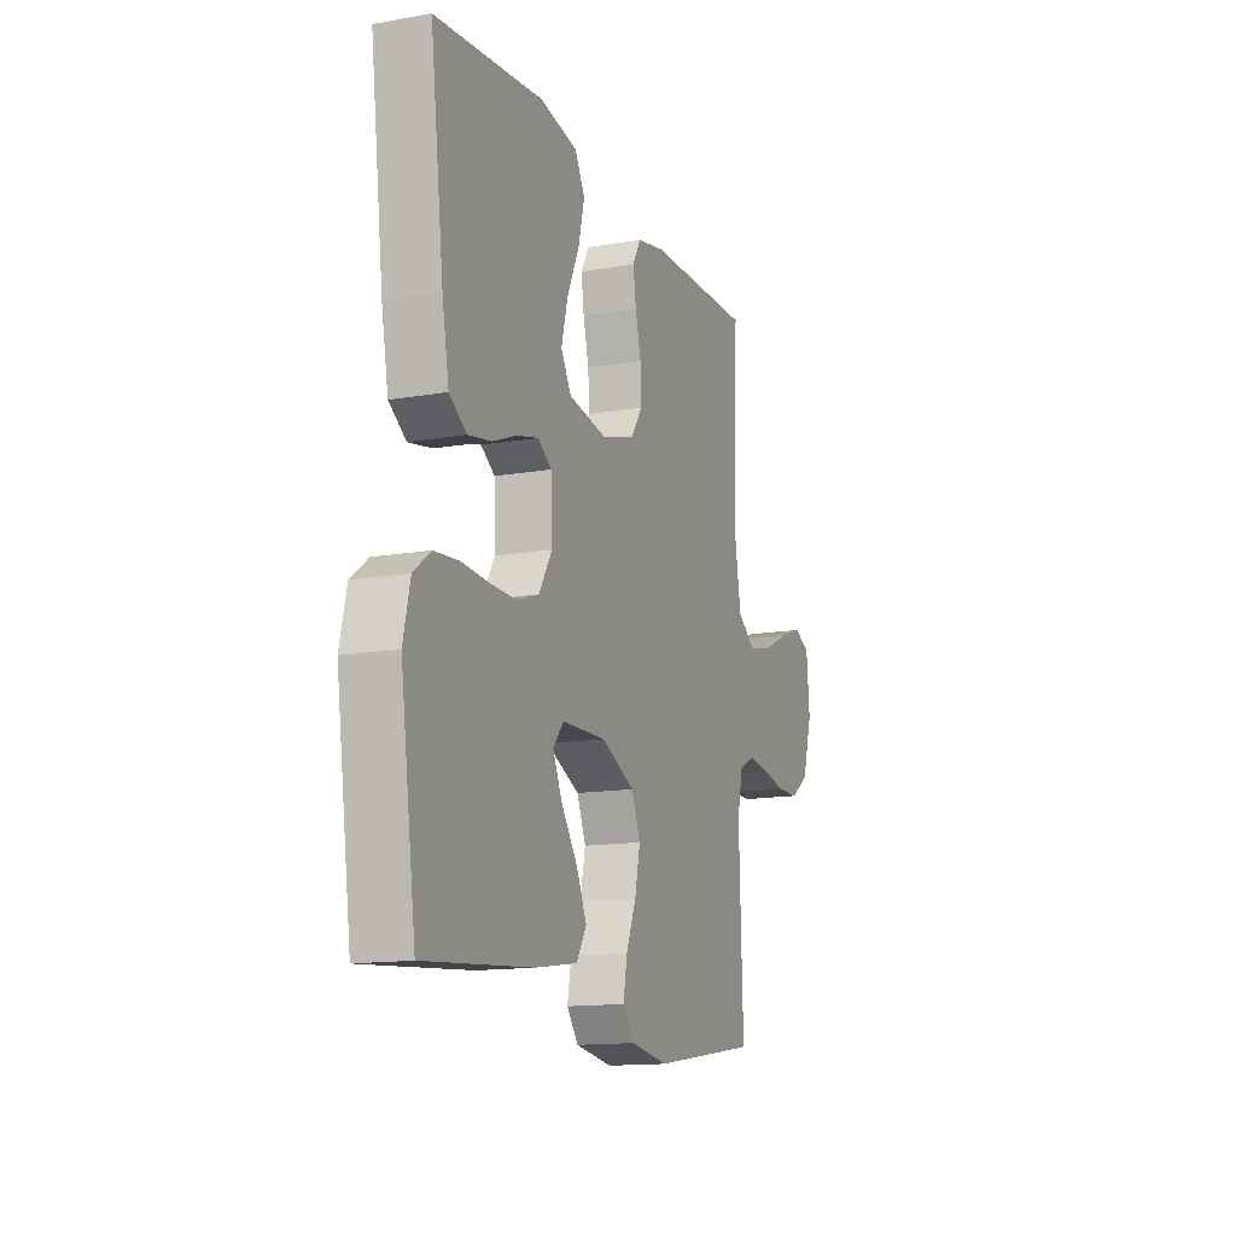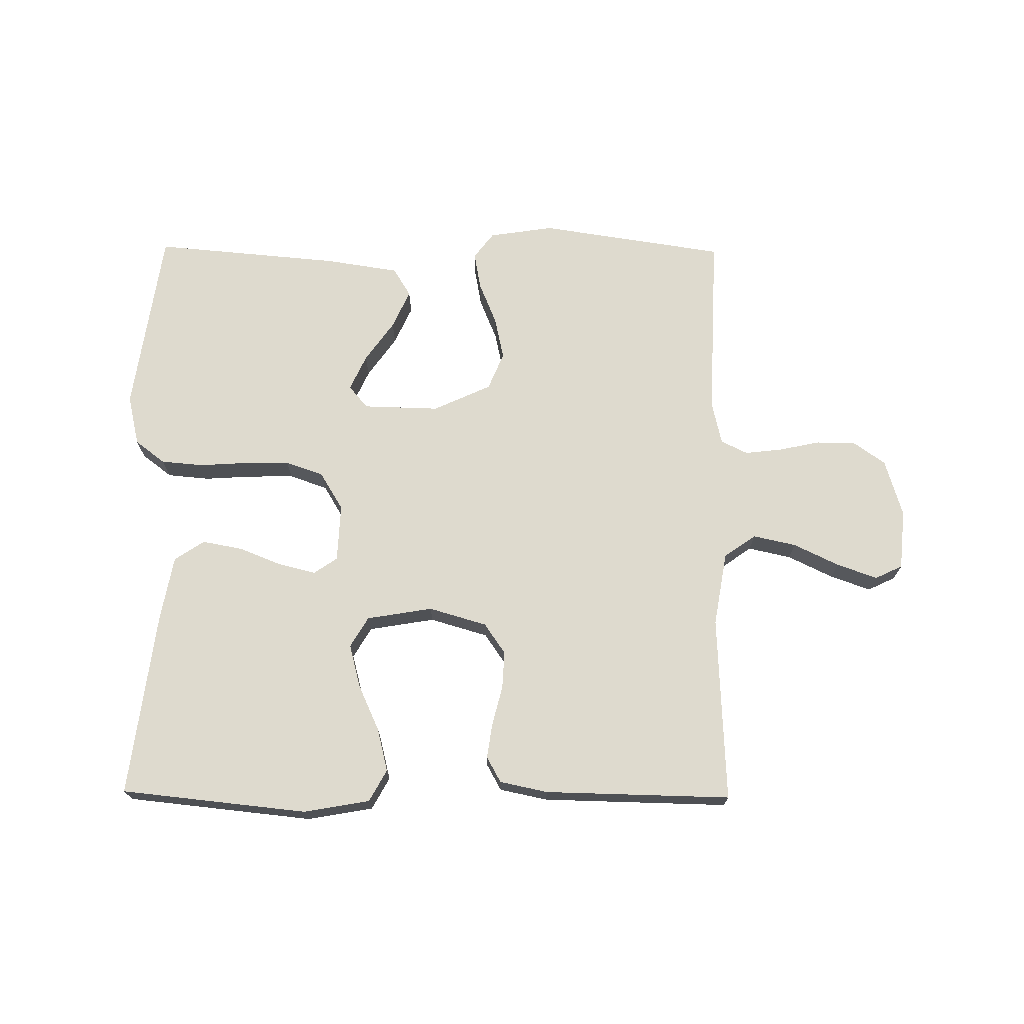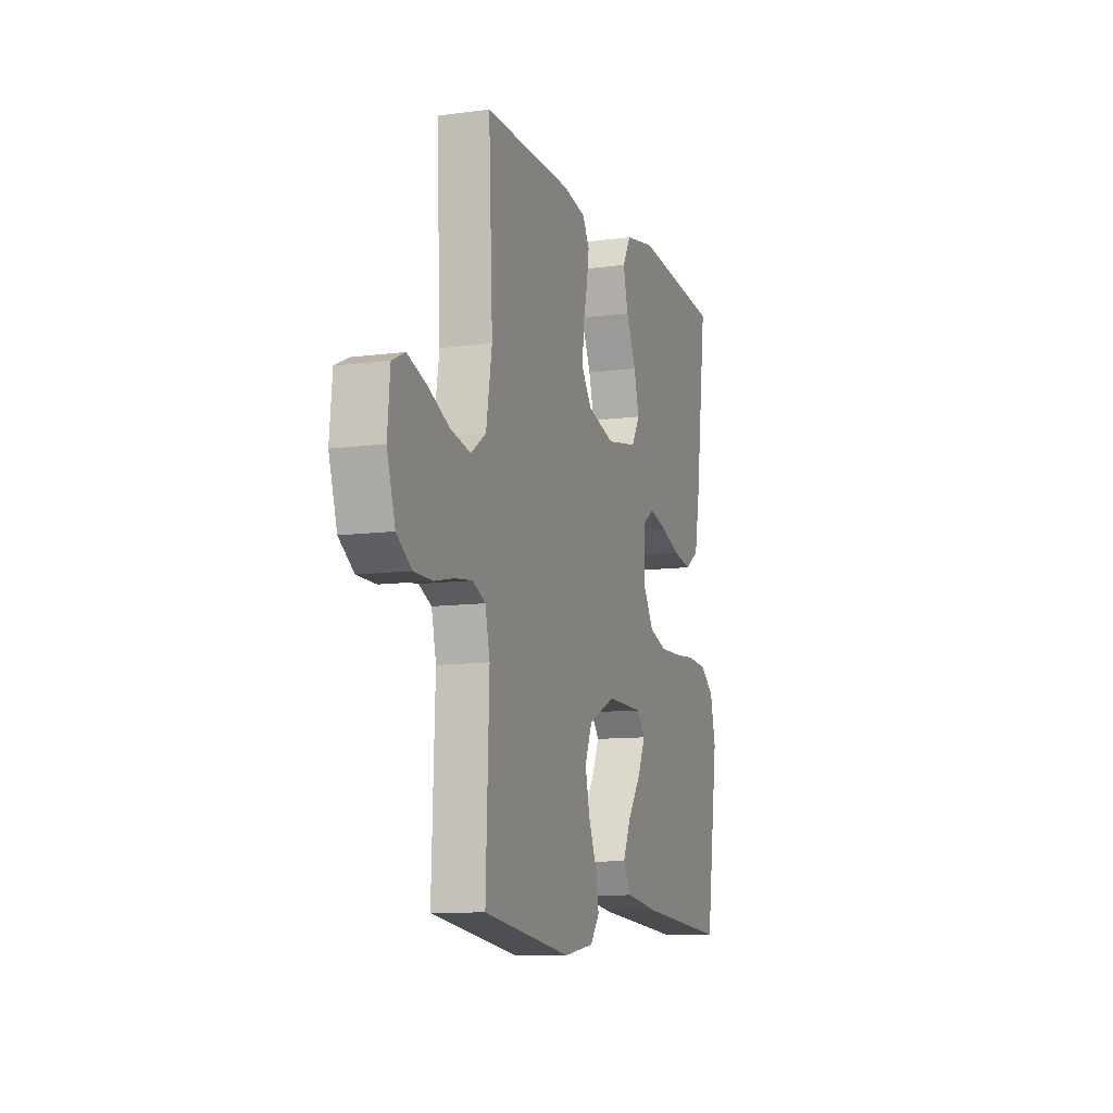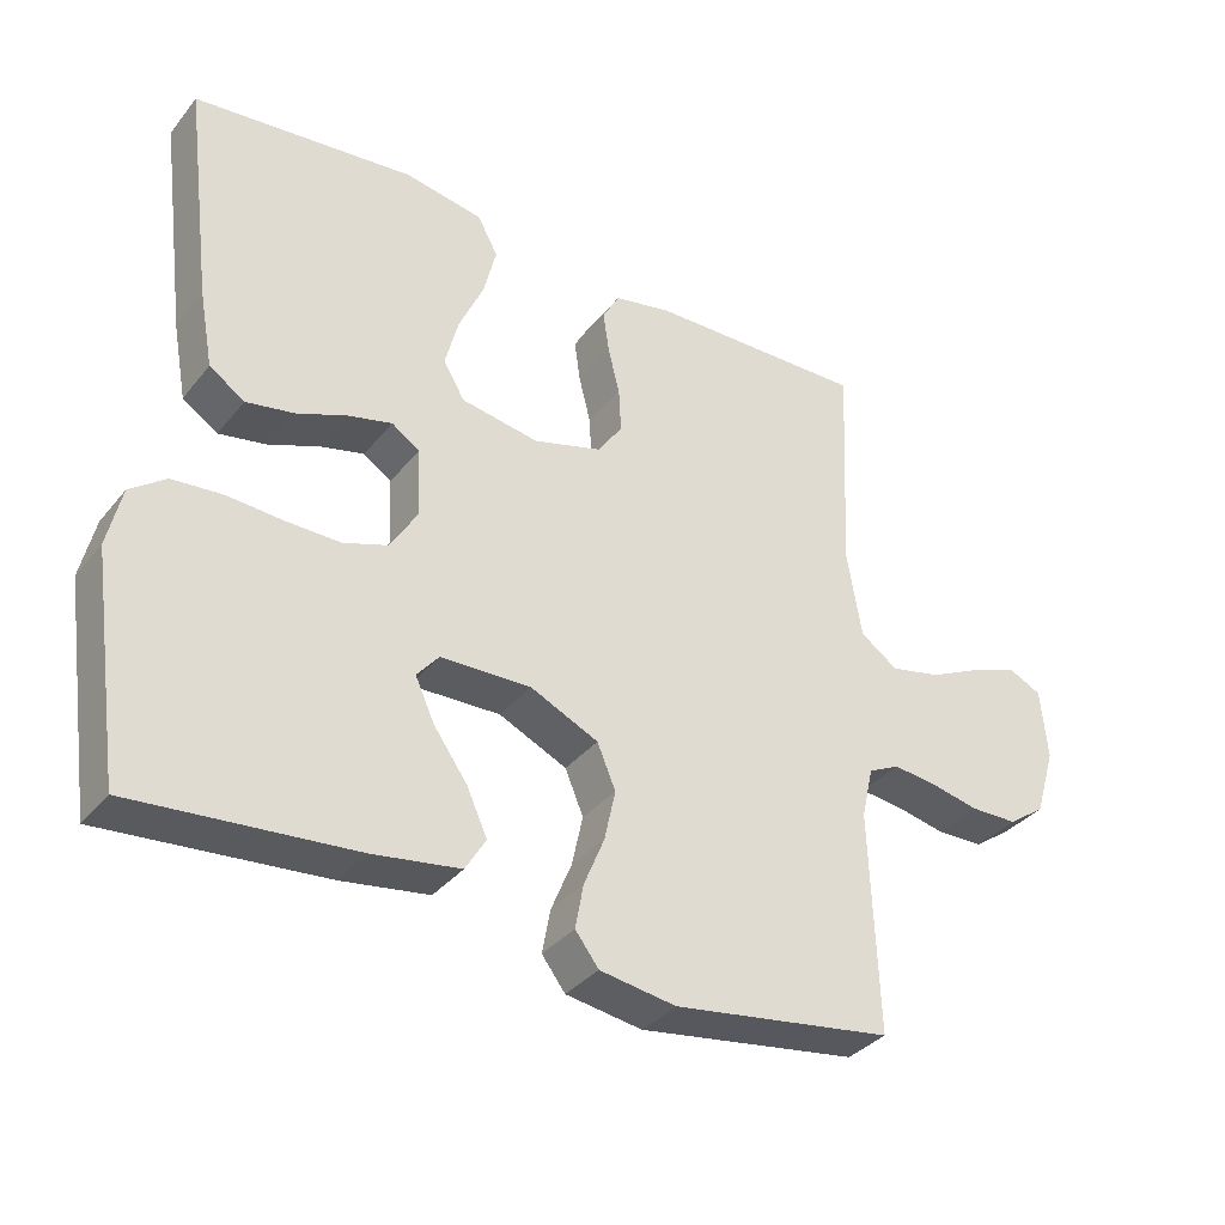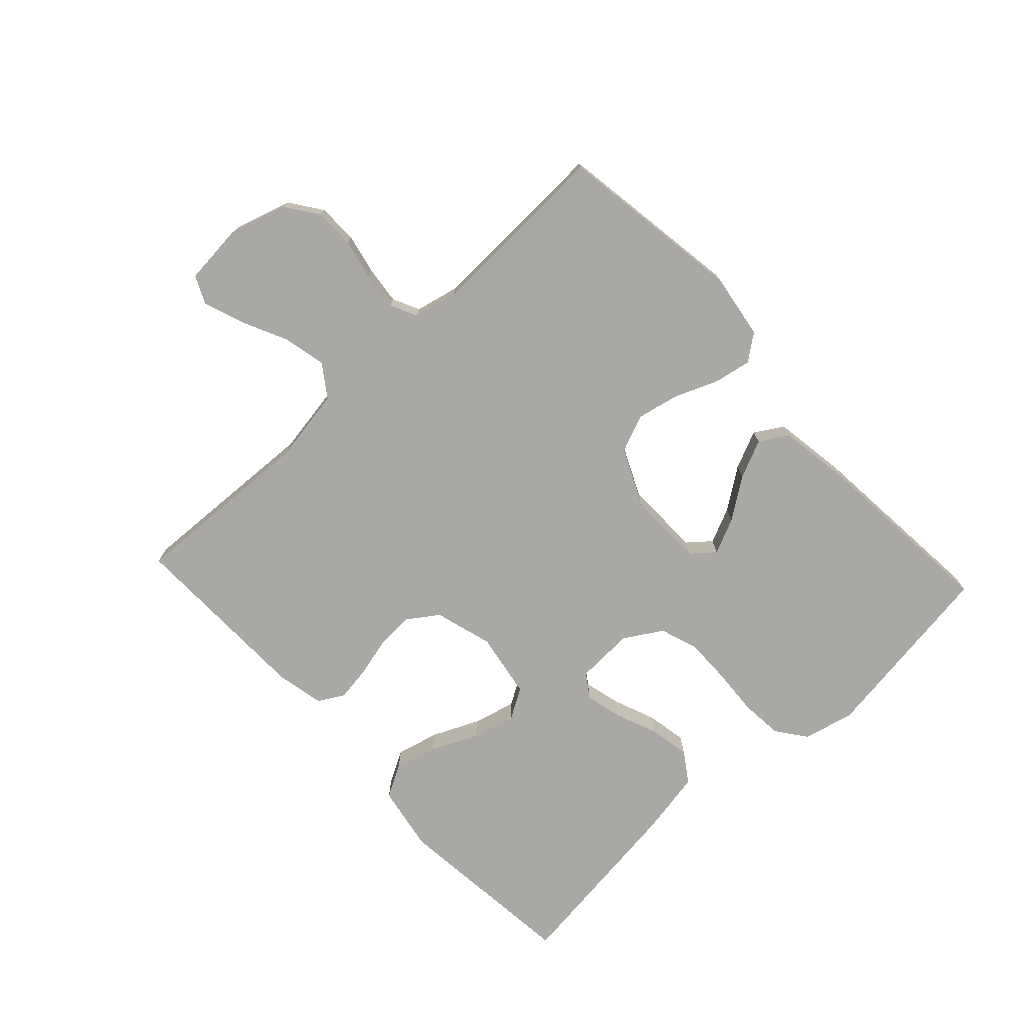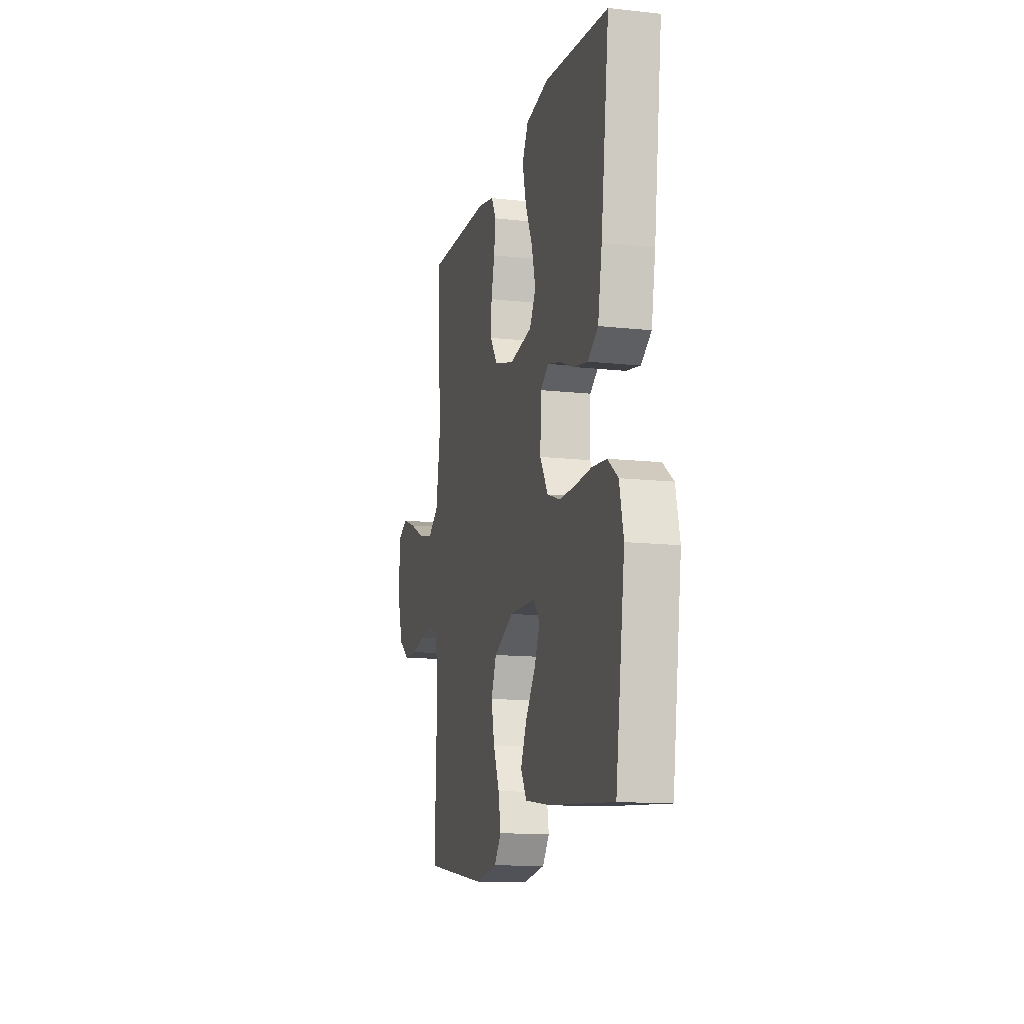
<metadata>
{"format":"obj","ext":"obj","renderer":"f3d","projection":"perspective","resolution":1024,"background":"white","views":[{"elev":-14.0,"azim":-68.9,"up":"+Z"},{"elev":71.2,"azim":0.6,"up":"+Y"},{"elev":-10.3,"azim":108.9,"up":"+Z"},{"elev":-35.1,"azim":-33.3,"up":"+Z"},{"elev":-74.9,"azim":132.9,"up":"+Y"},{"elev":-13.2,"azim":-104.1,"up":"+Z"}]}
</metadata>
<code>
v -0.5 0.07 0.5
v -0.2 0.07 0.531
v -0.094 0.07 0.512
v -0.066 0.07 0.461
v -0.083 0.07 0.392
v -0.117 0.07 0.317
v -0.135 0.07 0.248
v -0.106 0.07 0.199
v 0 0.07 0.181
v 0.093 0.07 0.208
v 0.127 0.07 0.257
v 0.124 0.07 0.317
v 0.108 0.07 0.381
v 0.1 0.07 0.437
v 0.123 0.07 0.478
v 0.2 0.07 0.494
v 0.5 0.07 0.5
v 0.486 0.07 0.2
v 0.506 0.07 0.081
v 0.557 0.07 0.045
v 0.626 0.07 0.06
v 0.699 0.07 0.095
v 0.764 0.07 0.118
v 0.808 0.07 0.097
v 0.817 0.07 0
v 0.789 0.07 -0.093
v 0.738 0.07 -0.129
v 0.674 0.07 -0.13
v 0.608 0.07 -0.116
v 0.548 0.07 -0.109
v 0.505 0.07 -0.13
v 0.489 0.07 -0.2
v 0.5 0.07 -0.5
v 0.2 0.07 -0.545
v 0.096 0.07 -0.529
v 0.064 0.07 -0.487
v 0.075 0.07 -0.427
v 0.103 0.07 -0.359
v 0.118 0.07 -0.29
v 0.093 0.07 -0.23
v 0 0.07 -0.187
v -0.123 0.07 -0.19
v -0.153 0.07 -0.226
v -0.127 0.07 -0.283
v -0.081 0.07 -0.348
v -0.053 0.07 -0.41
v -0.081 0.07 -0.456
v -0.2 0.07 -0.474
v -0.5 0.07 -0.5
v -0.543 0.07 -0.2
v -0.524 0.07 -0.118
v -0.476 0.07 -0.082
v -0.408 0.07 -0.076
v -0.332 0.07 -0.081
v -0.258 0.07 -0.082
v -0.197 0.07 -0.061
v -0.16 0.07 0
v -0.164 0.07 0.093
v -0.202 0.07 0.119
v -0.262 0.07 0.104
v -0.33 0.07 0.077
v -0.395 0.07 0.065
v -0.443 0.07 0.097
v -0.462 0.07 0.2
v -0.5 0 0.5
v -0.2 0 0.531
v -0.094 0 0.512
v -0.066 0 0.461
v -0.083 0 0.392
v -0.117 0 0.317
v -0.135 0 0.248
v -0.106 0 0.199
v 0 0 0.181
v 0.093 0 0.208
v 0.127 0 0.257
v 0.124 0 0.317
v 0.108 0 0.381
v 0.1 0 0.437
v 0.123 0 0.478
v 0.2 0 0.494
v 0.5 0 0.5
v 0.486 0 0.2
v 0.506 0 0.081
v 0.557 0 0.045
v 0.626 0 0.06
v 0.699 0 0.095
v 0.764 0 0.118
v 0.808 0 0.097
v 0.817 0 0
v 0.789 0 -0.093
v 0.738 0 -0.129
v 0.674 0 -0.13
v 0.608 0 -0.116
v 0.548 0 -0.109
v 0.505 0 -0.13
v 0.489 0 -0.2
v 0.5 0 -0.5
v 0.2 0 -0.545
v 0.096 0 -0.529
v 0.064 0 -0.487
v 0.075 0 -0.427
v 0.103 0 -0.359
v 0.118 0 -0.29
v 0.093 0 -0.23
v 0 0 -0.187
v -0.123 0 -0.19
v -0.153 0 -0.226
v -0.127 0 -0.283
v -0.081 0 -0.348
v -0.053 0 -0.41
v -0.081 0 -0.456
v -0.2 0 -0.474
v -0.5 0 -0.5
v -0.543 0 -0.2
v -0.524 0 -0.118
v -0.476 0 -0.082
v -0.408 0 -0.076
v -0.332 0 -0.081
v -0.258 0 -0.082
v -0.197 0 -0.061
v -0.16 0 0
v -0.164 0 0.093
v -0.202 0 0.119
v -0.262 0 0.104
v -0.33 0 0.077
v -0.395 0 0.065
v -0.443 0 0.097
v -0.462 0 0.2
f 4 5 6
f 3 4 6
f 2 3 6
f 1 2 6
f 64 1 6
f 63 64 6
f 62 63 6
f 61 62 6
f 60 61 6
f 59 60 6 7
f 58 59 7 8
f 57 58 8 9
f 56 57 9 10
f 52 53 54
f 51 52 54
f 50 51 54
f 49 50 54
f 48 49 54
f 47 48 54
f 46 47 54
f 45 46 54
f 44 45 54
f 43 44 54 55
f 42 43 55 56
f 36 37 38
f 35 36 38
f 34 35 38
f 33 34 38
f 32 33 38
f 31 32 38 39
f 30 31 39 40
f 27 28 29
f 26 27 29
f 25 26 29
f 24 25 29
f 23 24 29
f 22 23 29
f 21 22 29
f 20 21 29 30
f 30 40 41
f 20 30 41
f 19 20 41
f 16 17 18
f 15 16 18
f 14 15 18
f 13 14 18
f 12 13 18
f 11 12 18 19
f 42 56 10
f 41 42 10
f 19 41 10
f 10 11 19
f 70 69 68
f 70 68 67
f 70 67 66
f 70 66 65
f 70 65 128
f 70 128 127
f 70 127 126
f 70 126 125
f 70 125 124
f 71 70 124 123
f 72 71 123 122
f 73 72 122 121
f 74 73 121 120
f 118 117 116
f 118 116 115
f 118 115 114
f 118 114 113
f 118 113 112
f 118 112 111
f 118 111 110
f 118 110 109
f 118 109 108
f 119 118 108 107
f 120 119 107 106
f 102 101 100
f 102 100 99
f 102 99 98
f 102 98 97
f 102 97 96
f 103 102 96 95
f 104 103 95 94
f 93 92 91
f 93 91 90
f 93 90 89
f 93 89 88
f 93 88 87
f 93 87 86
f 93 86 85
f 94 93 85 84
f 105 104 94
f 105 94 84
f 105 84 83
f 82 81 80
f 82 80 79
f 82 79 78
f 82 78 77
f 82 77 76
f 83 82 76 75
f 74 120 106
f 74 106 105
f 74 105 83
f 83 75 74
f 1 65 66 2
f 2 66 67 3
f 3 67 68 4
f 4 68 69 5
f 5 69 70 6
f 6 70 71 7
f 7 71 72 8
f 8 72 73 9
f 9 73 74 10
f 10 74 75 11
f 11 75 76 12
f 12 76 77 13
f 13 77 78 14
f 14 78 79 15
f 15 79 80 16
f 16 80 81 17
f 17 81 82 18
f 18 82 83 19
f 19 83 84 20
f 20 84 85 21
f 21 85 86 22
f 22 86 87 23
f 23 87 88 24
f 24 88 89 25
f 25 89 90 26
f 26 90 91 27
f 27 91 92 28
f 28 92 93 29
f 29 93 94 30
f 30 94 95 31
f 31 95 96 32
f 32 96 97 33
f 33 97 98 34
f 34 98 99 35
f 35 99 100 36
f 36 100 101 37
f 37 101 102 38
f 38 102 103 39
f 39 103 104 40
f 40 104 105 41
f 41 105 106 42
f 42 106 107 43
f 43 107 108 44
f 44 108 109 45
f 45 109 110 46
f 46 110 111 47
f 47 111 112 48
f 48 112 113 49
f 49 113 114 50
f 50 114 115 51
f 51 115 116 52
f 52 116 117 53
f 53 117 118 54
f 54 118 119 55
f 55 119 120 56
f 56 120 121 57
f 57 121 122 58
f 58 122 123 59
f 59 123 124 60
f 60 124 125 61
f 61 125 126 62
f 62 126 127 63
f 63 127 128 64
f 64 128 65 1

</code>
